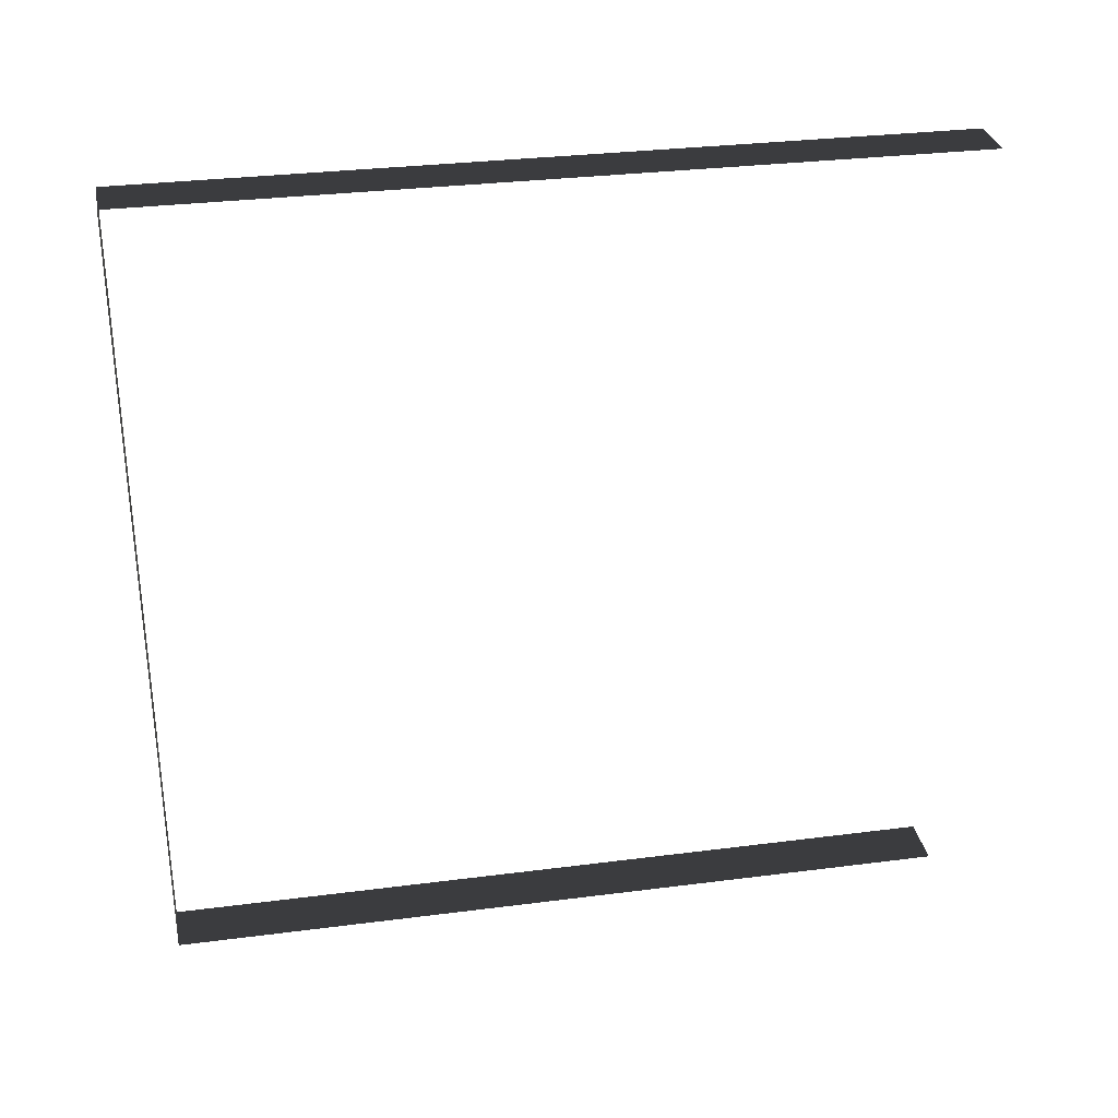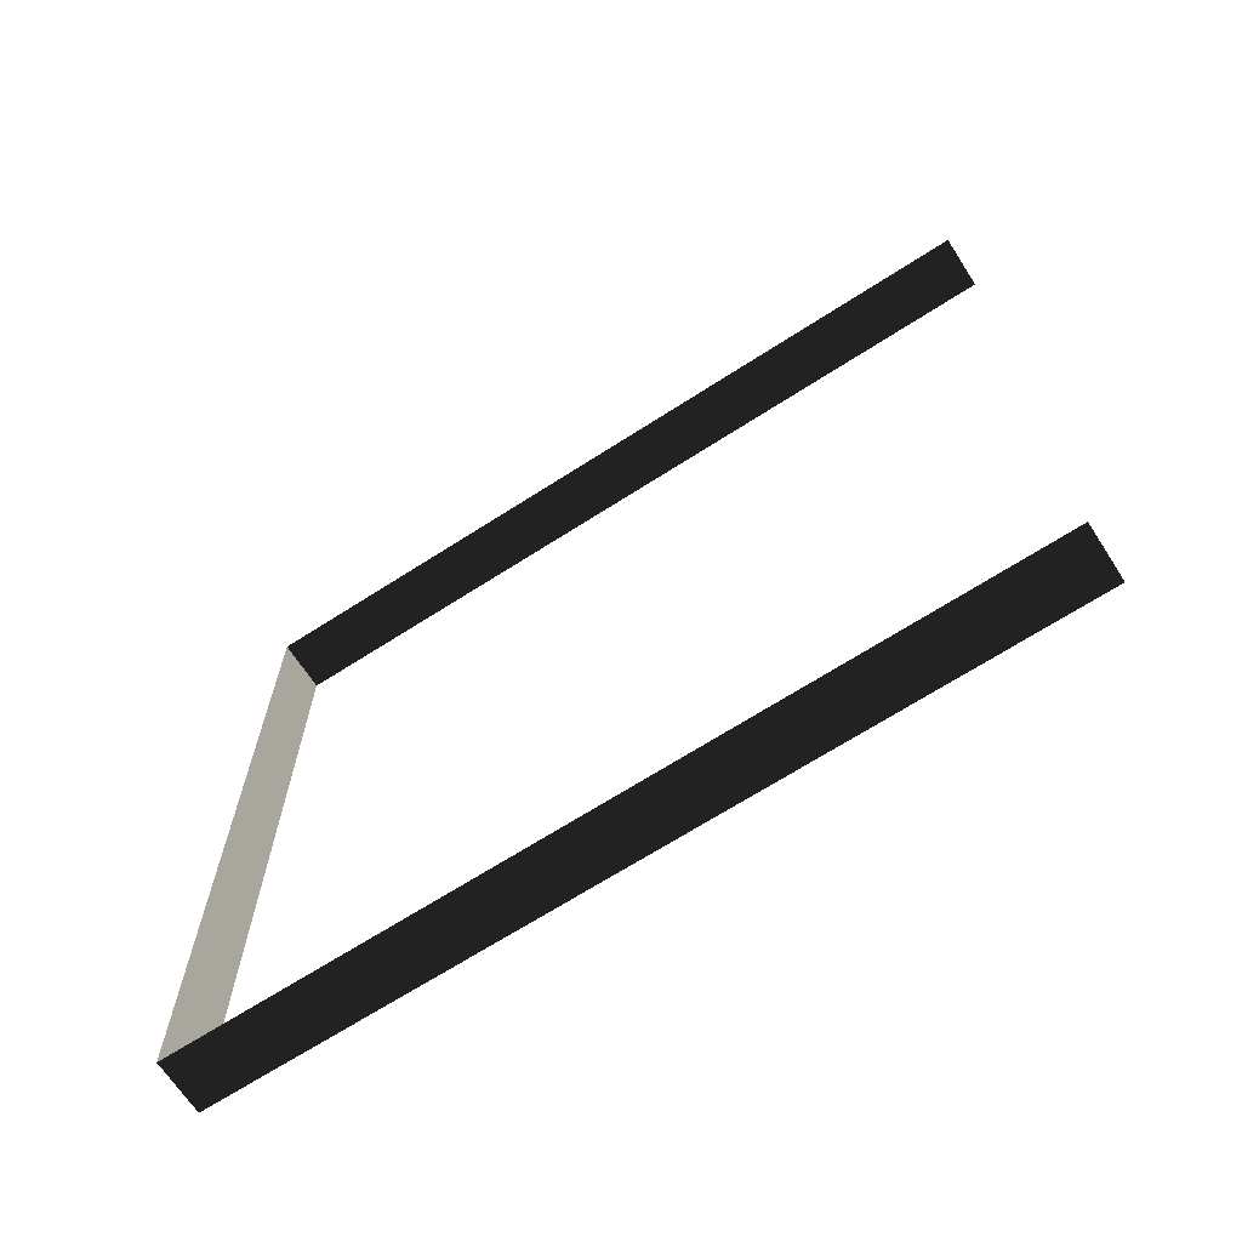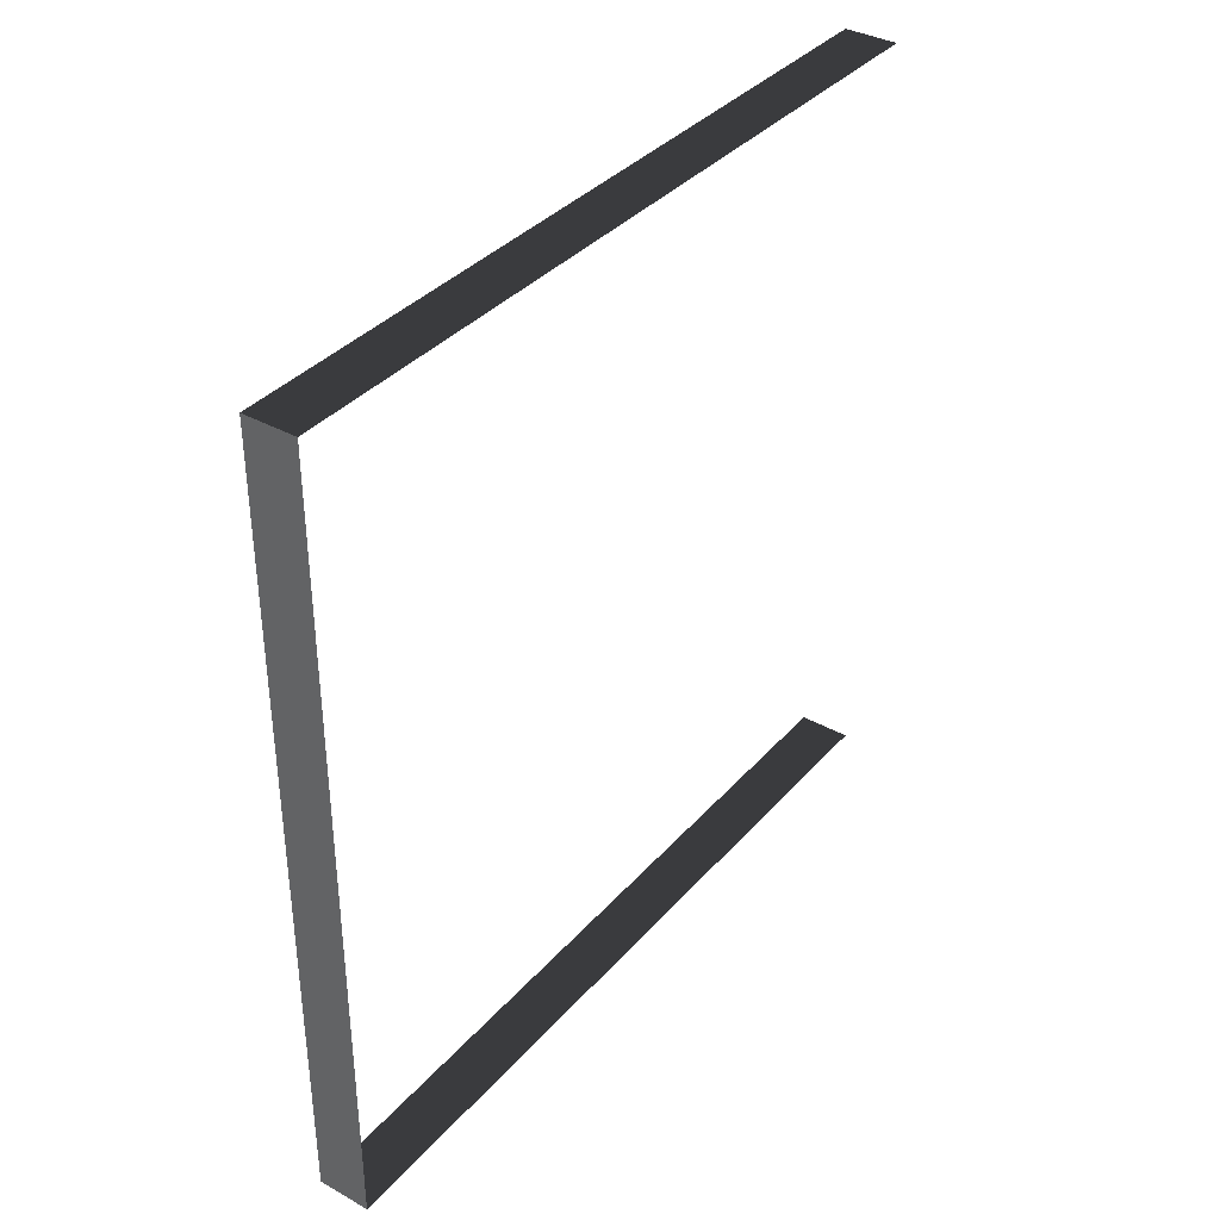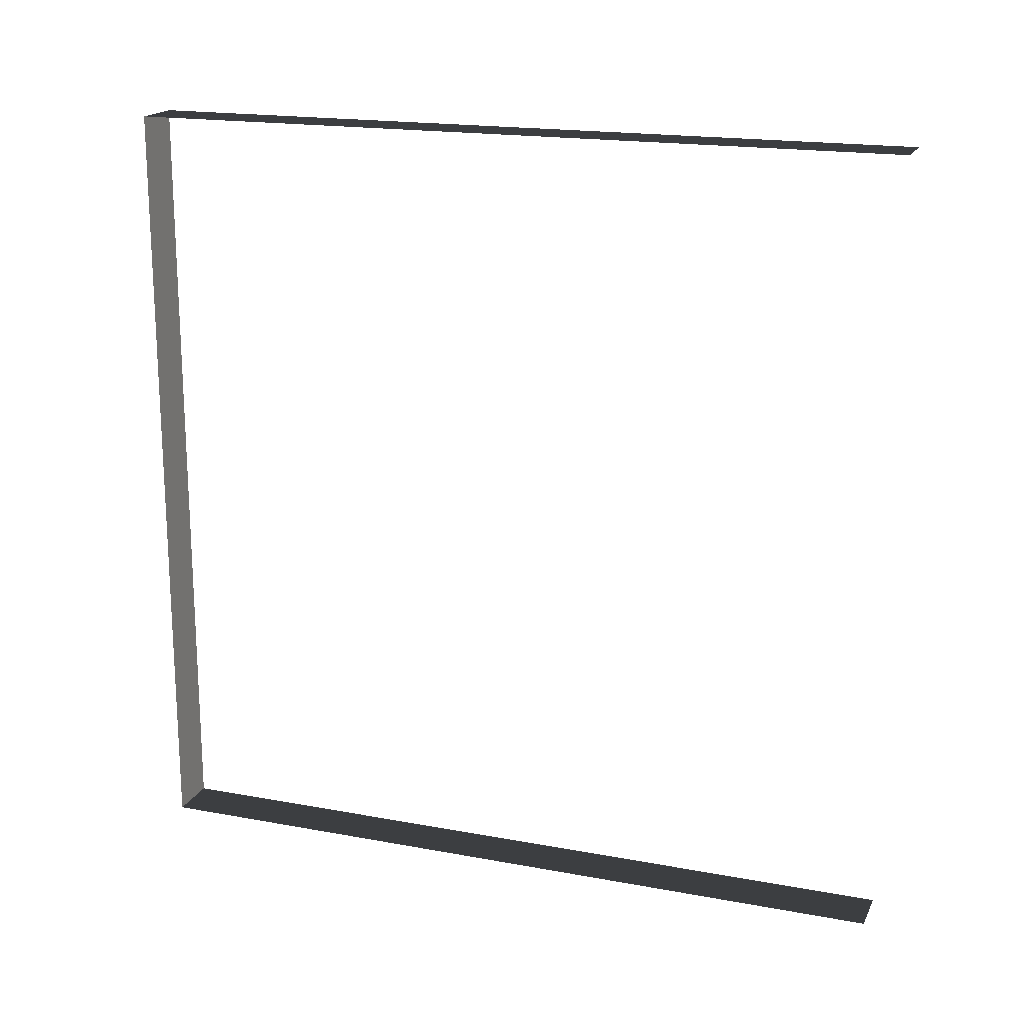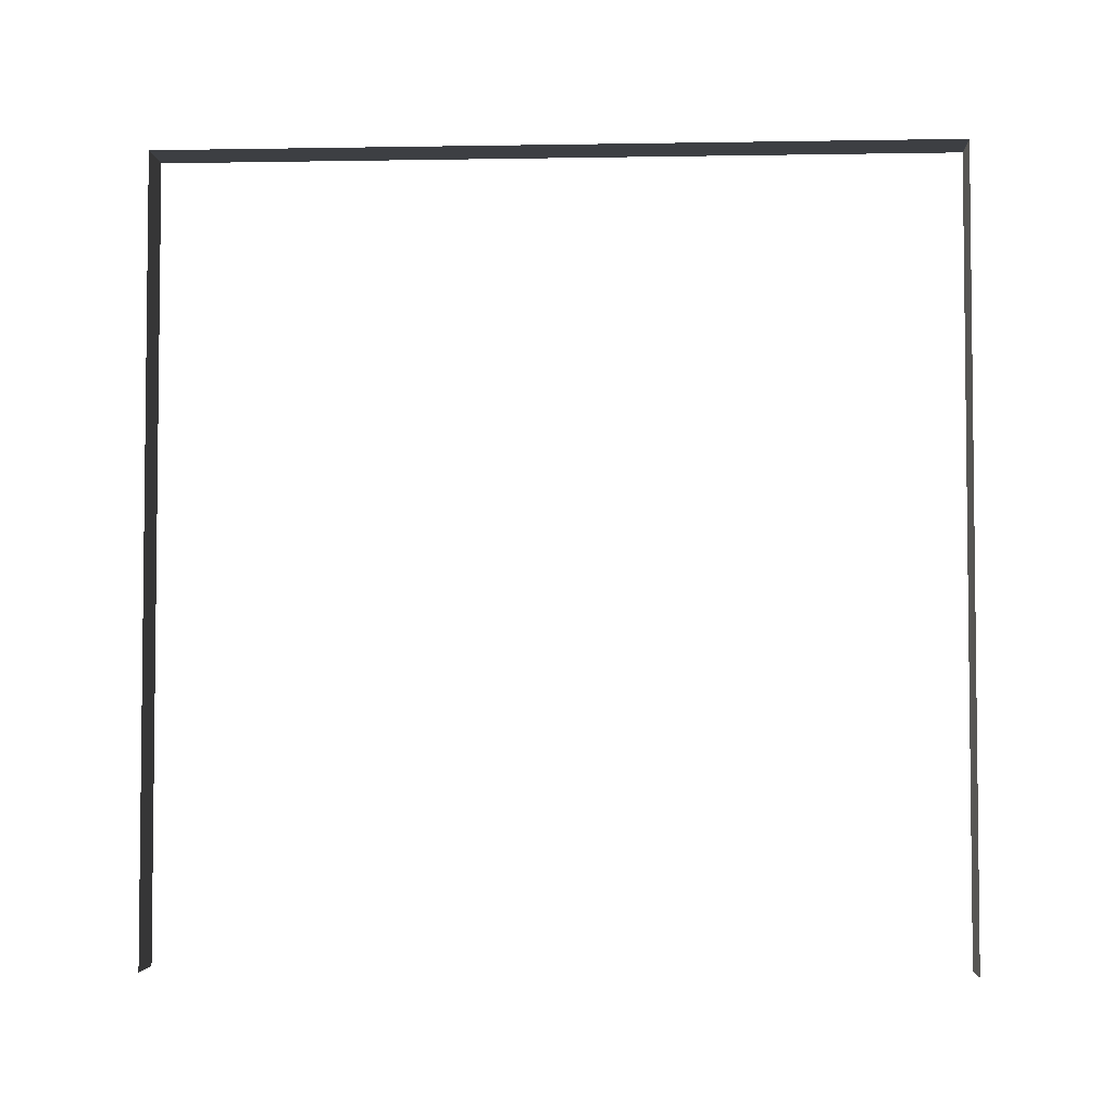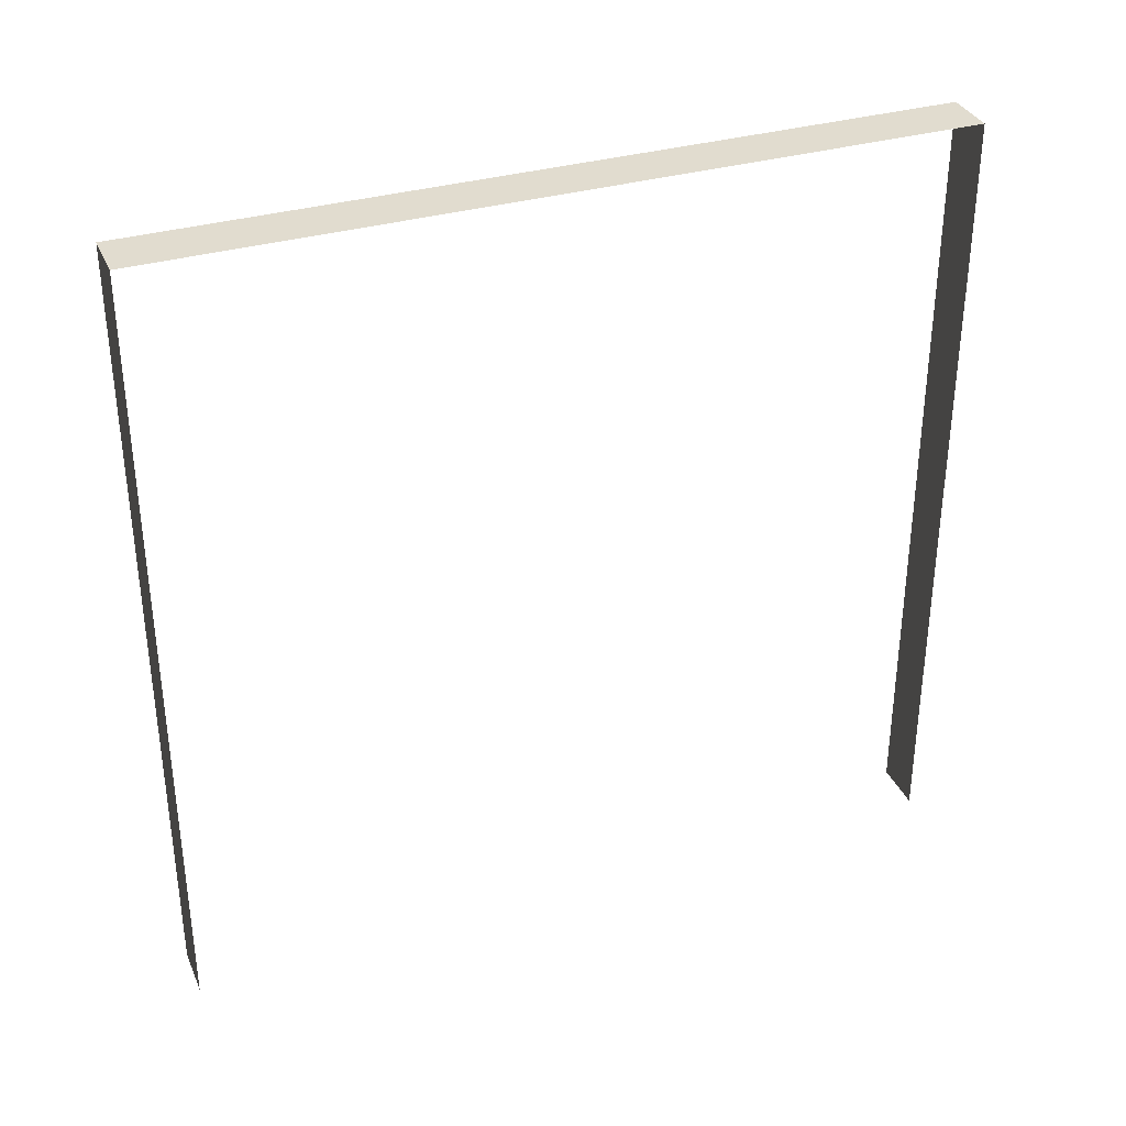
<metadata>
{"format":"obj","ext":"obj","renderer":"f3d","projection":"perspective","resolution":1024,"background":"white","views":[{"elev":30.7,"azim":-100.5,"up":"+Z"},{"elev":-67.5,"azim":-57.1,"up":"+Z"},{"elev":36.7,"azim":-144.2,"up":"+Z"},{"elev":18.3,"azim":-70.2,"up":"+Z"},{"elev":-3.9,"azim":-86.8,"up":"+Y"},{"elev":34.3,"azim":-111.3,"up":"+Y"}]}
</metadata>
<code>
v -0.2 3 3
v 1.08e-05 3 -5.478e-07
v 1.082e-05 3 3
v -0.2 3 2.499e-07
v -0.2 3 2.499e-07
v 1.08e-05 -7.595e-08 -4.167e-07
v 1.08e-05 3 -5.478e-07
v -0.2 -7.595e-08 3.811e-07
v 1.082e-05 3 3
v -0.2 -3.706e-07 3
v -0.2 3 3
v 1.082e-05 -3.706e-07 3
g wall22_10567_1730
f 1 3 2
f 2 4 1
f 5 7 6
f 6 8 5
f 9 11 10
f 10 12 9

</code>
